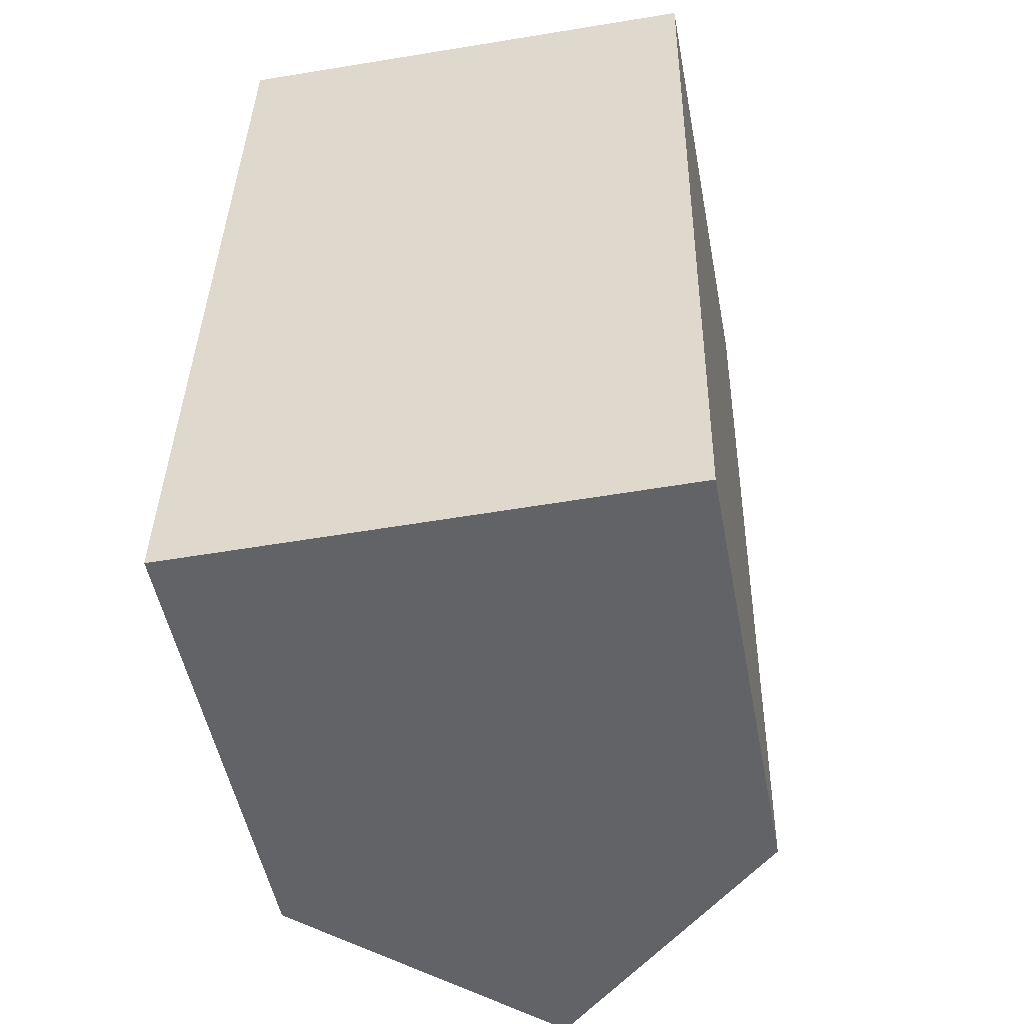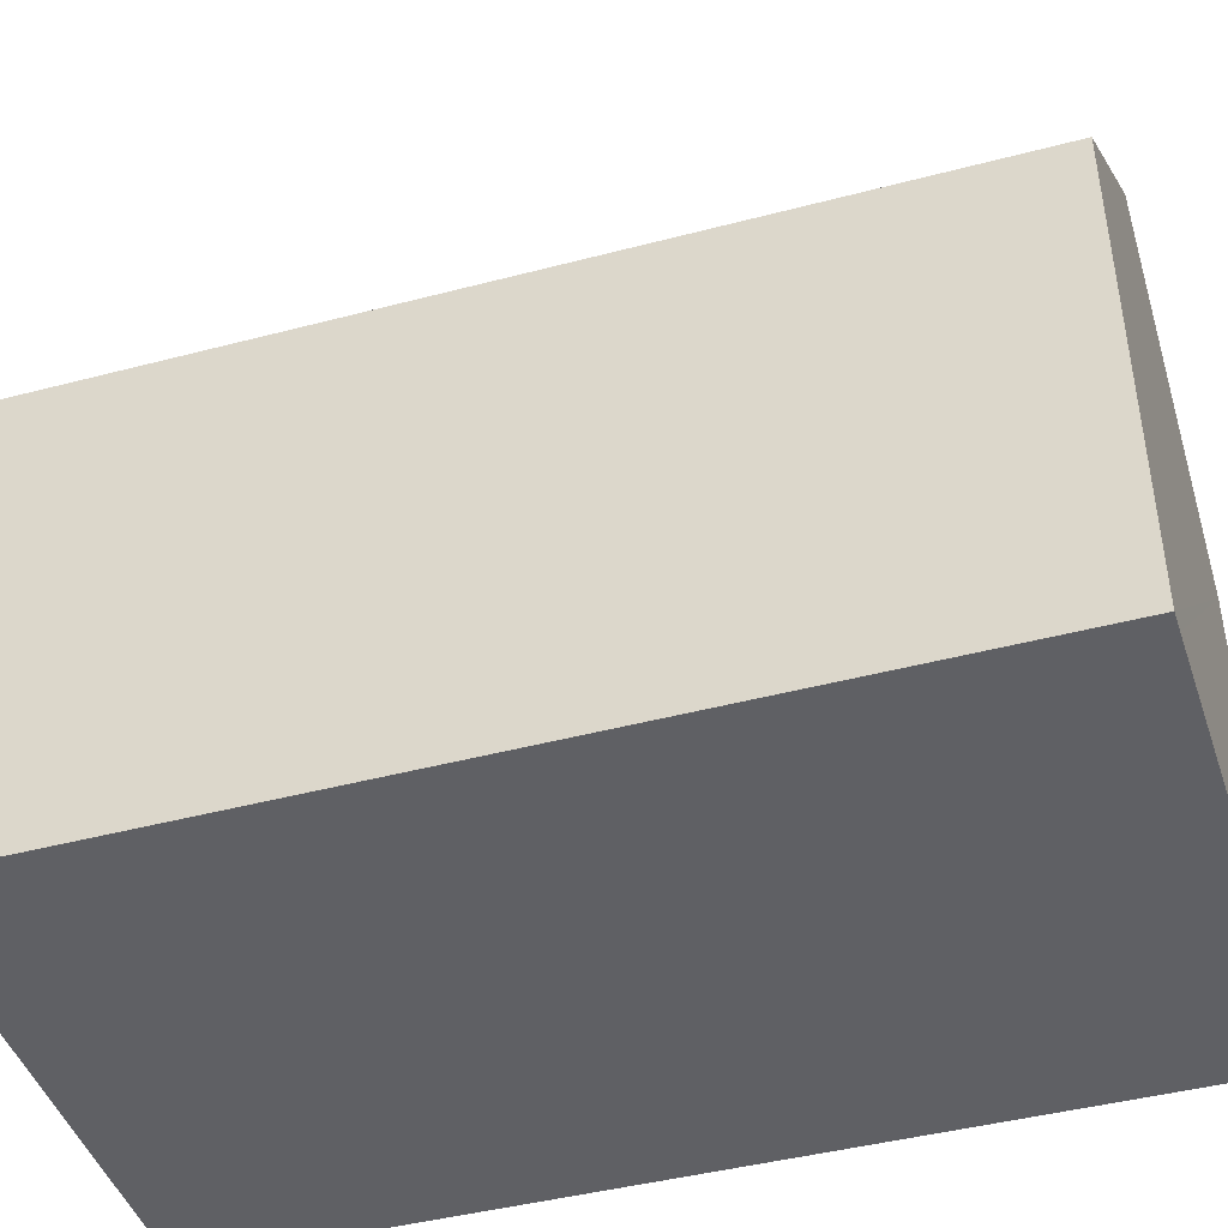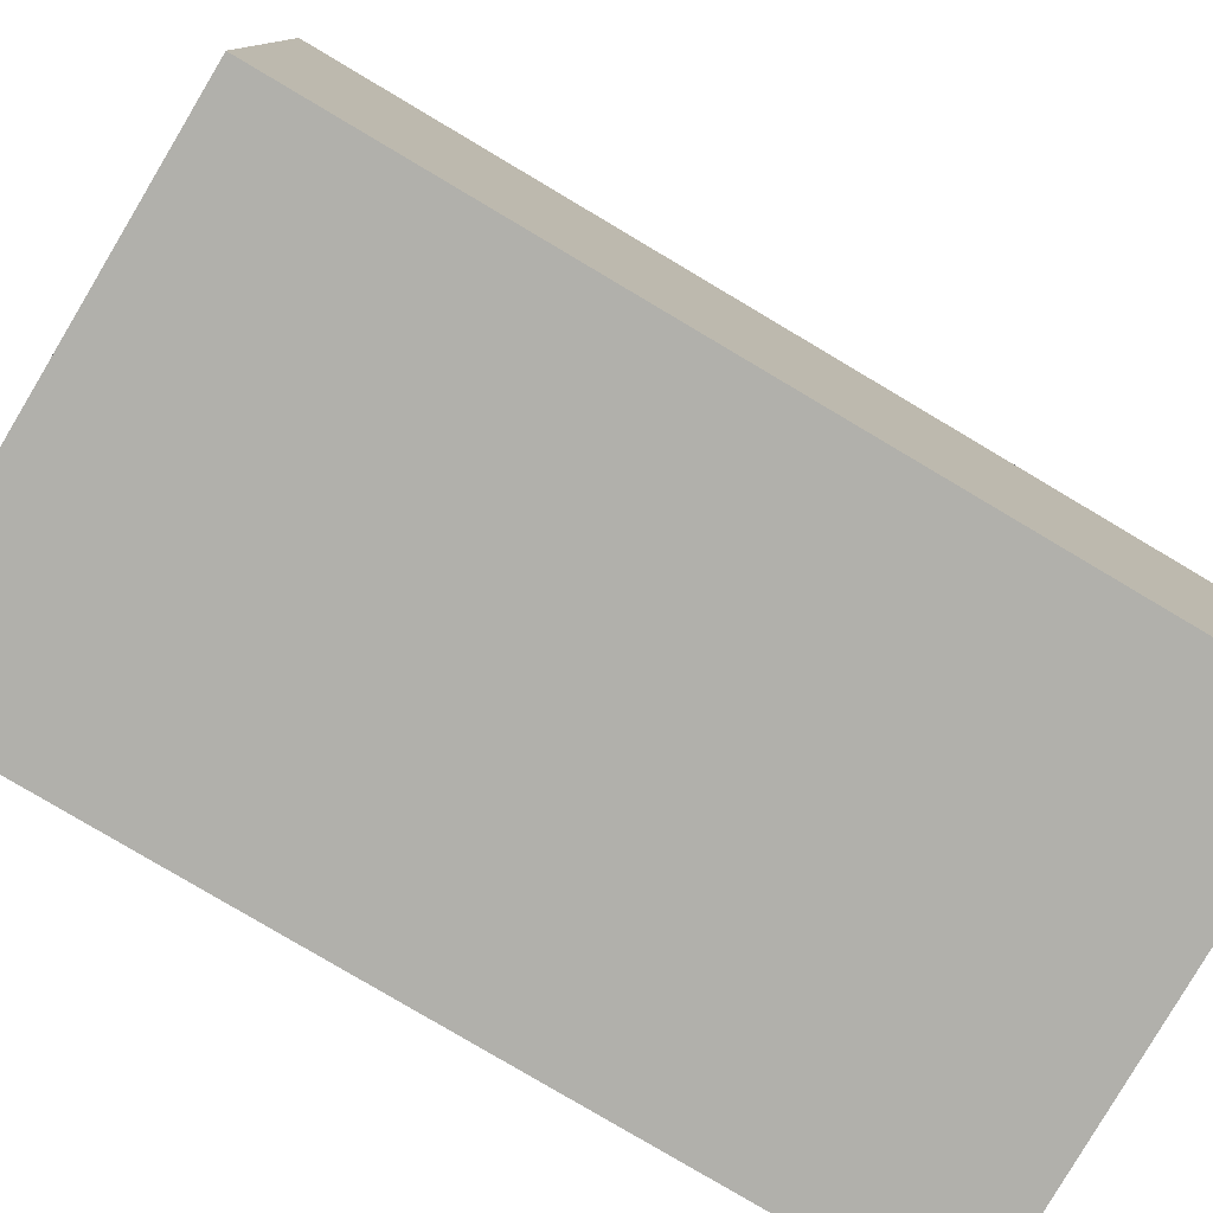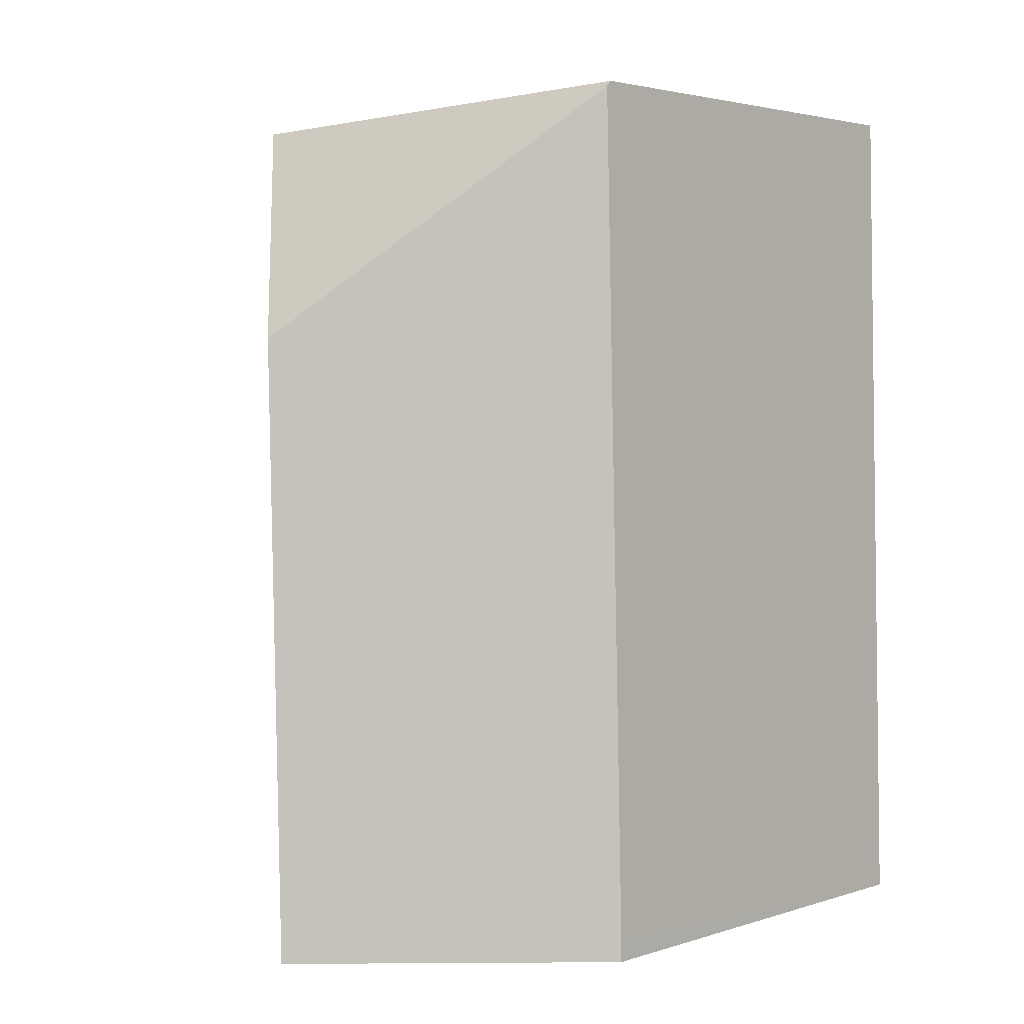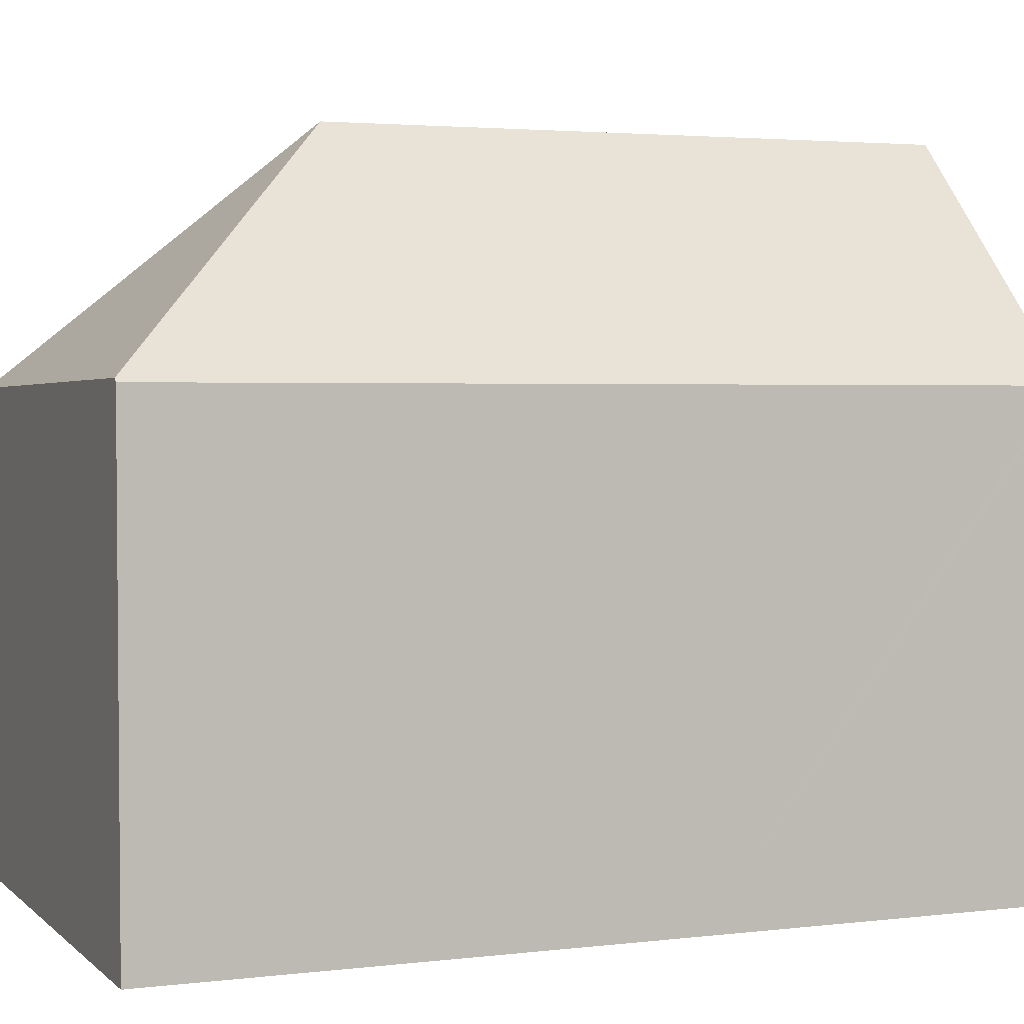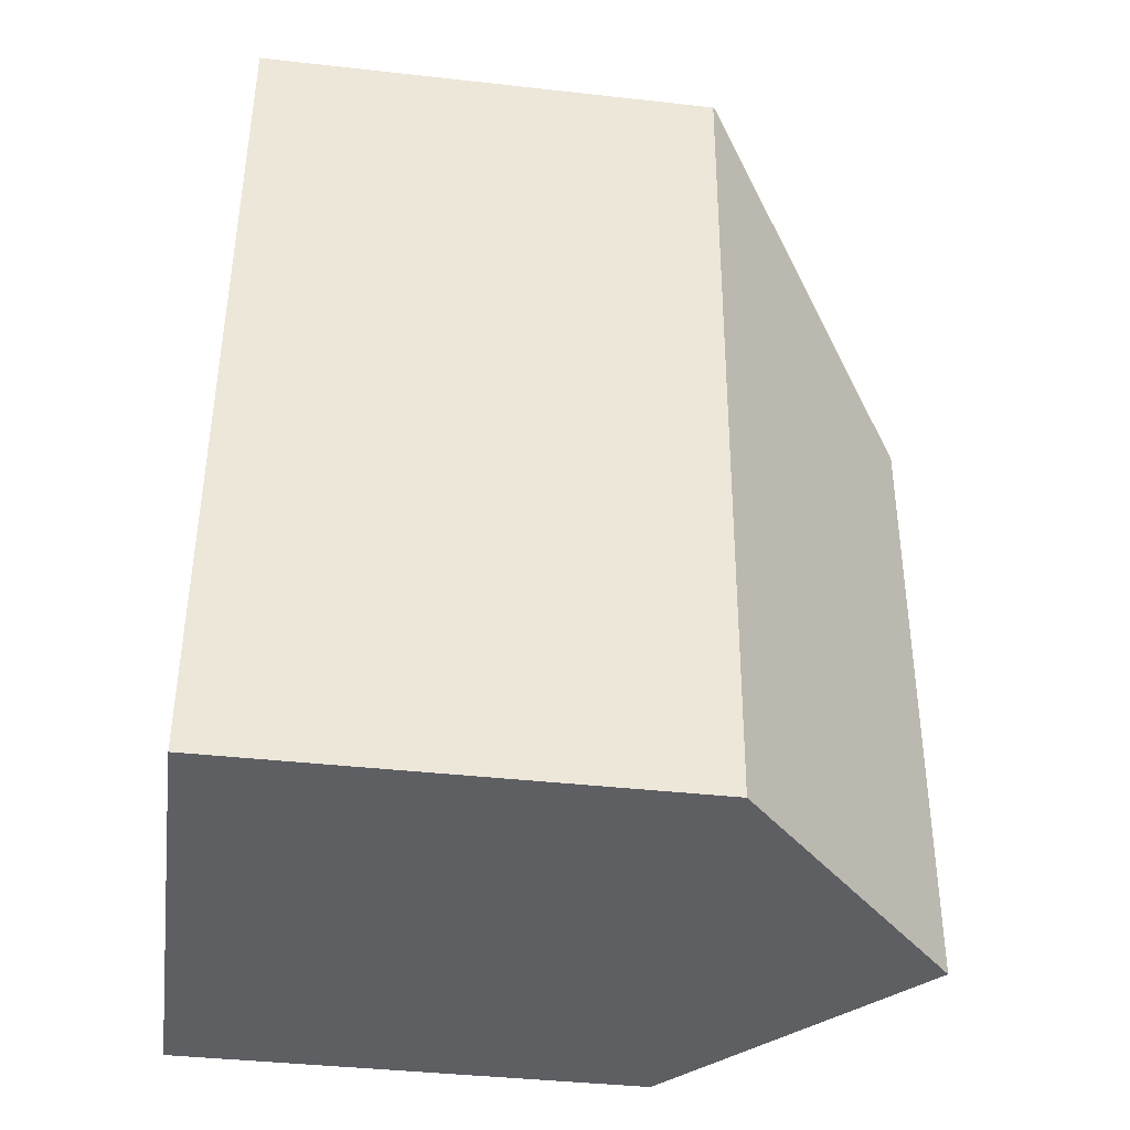
<metadata>
{"format":"obj","ext":"obj","renderer":"f3d","projection":"perspective","resolution":1024,"background":"white","views":[{"elev":-51.0,"azim":10.8,"up":"+Z"},{"elev":-43.9,"azim":108.5,"up":"+Y"},{"elev":-78.5,"azim":60.4,"up":"+Y"},{"elev":2.9,"azim":-137.6,"up":"+Z"},{"elev":3.1,"azim":68.9,"up":"+Y"},{"elev":-40.4,"azim":82.2,"up":"+Z"}]}
</metadata>
<code>
v  0.507 11.13 20.87
v  6.269 16.77 14.84
v  0.505 11.23 20.76
v  0.508 11.1 20.9
v  1.861 11.13 20.86
v  12.18 11.36 20.59
v  11.42 11.6 -0.032
v  11.88 11.17 0.092
v  11.88 11.17 -0.034
v  12.04 11.21 8.517
v  5.908 16.77 -0.017
v  12.09 11.23 10.92
v  12.27 11.28 20.59
v  0.009 11.22 0.591
v  0 11.23 6.876e-16
v  11.88 2.082e-18 -0.034
v  11.42 1.959e-18 -0.032
v  5.908 1.041e-18 -0.017
v  0 0 0
v  0.009 -3.619e-17 0.591
v  0.505 -1.271e-15 20.76
v  0.507 -1.278e-15 20.87
v  0.508 -1.28e-15 20.9
v  1.861 -1.277e-15 20.86
v  12.27 -1.261e-15 20.59
v  12.18 -1.261e-15 20.59
v  12.09 -6.684e-16 10.92
v  12.04 -5.215e-16 8.517
v  11.88 -5.633e-18 0.092
g defaultobject
f 1 2 3
f 2 1 4
f 2 4 5
f 2 5 6
f 7 8 9
f 8 7 10
f 10 7 11
f 10 11 2
f 10 2 12
f 12 2 13
f 13 2 6
f 14 11 15
f 11 14 2
f 2 14 3
f 7 15 11
f 15 7 9
f 15 9 16
f 15 16 17
f 15 17 18
f 15 18 19
f 19 14 15
f 14 19 3
f 3 19 20
f 3 20 21
f 3 21 1
f 1 21 4
f 4 21 22
f 4 22 23
f 23 5 4
f 5 23 6
f 6 23 24
f 6 24 13
f 13 24 25
f 25 24 26
f 25 12 13
f 12 25 10
f 10 25 27
f 10 27 8
f 8 27 28
f 8 28 9
f 9 28 29
f 9 29 16
f 22 24 23
f 24 22 21
f 24 21 20
f 24 20 26
f 26 20 25
f 25 20 27
f 27 20 28
f 28 20 29
f 29 20 19
f 29 19 18
f 29 18 17
f 29 17 16

</code>
